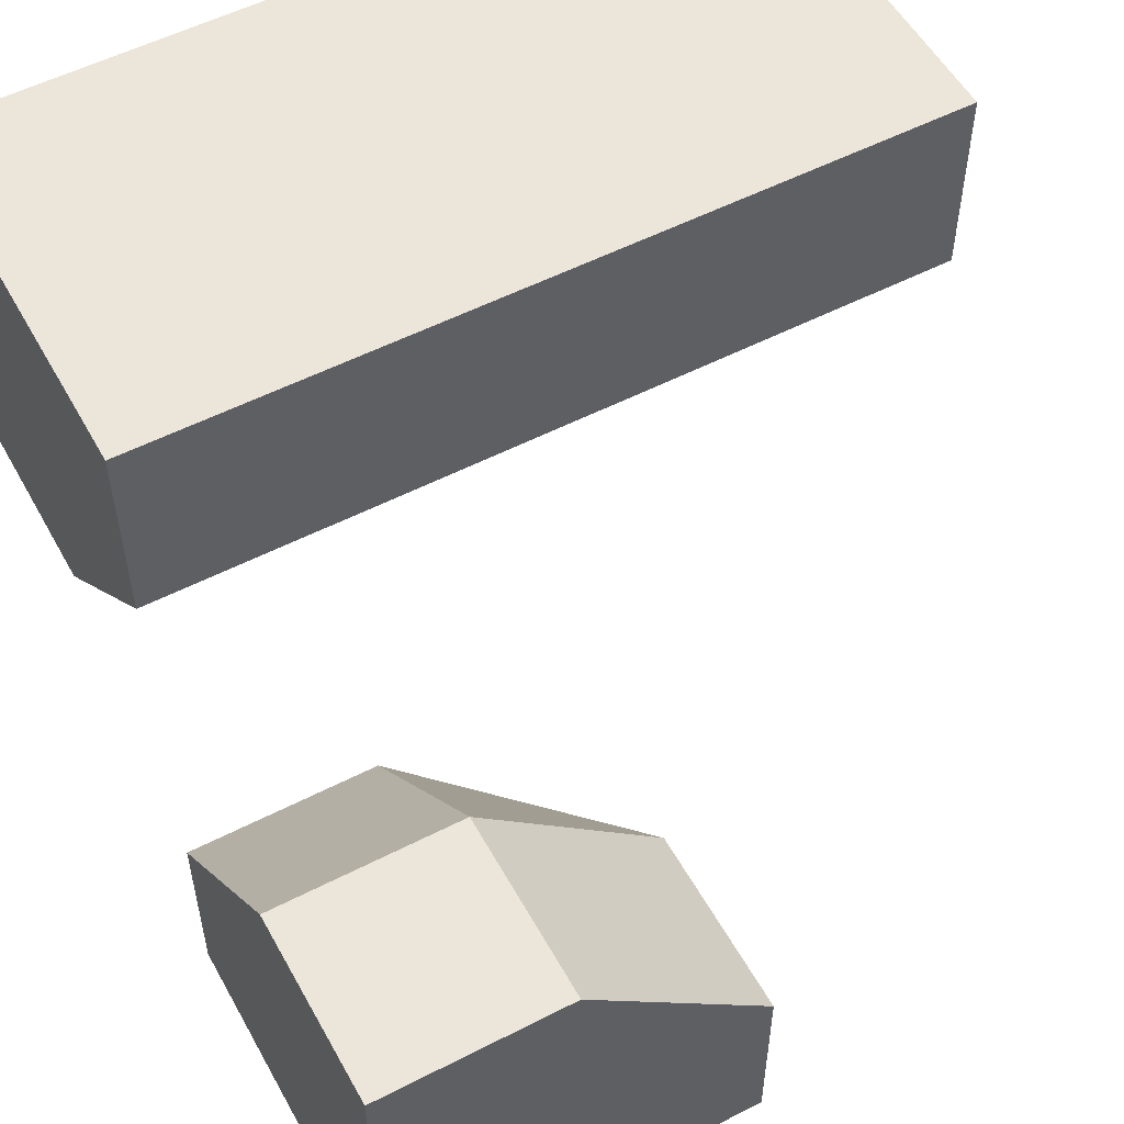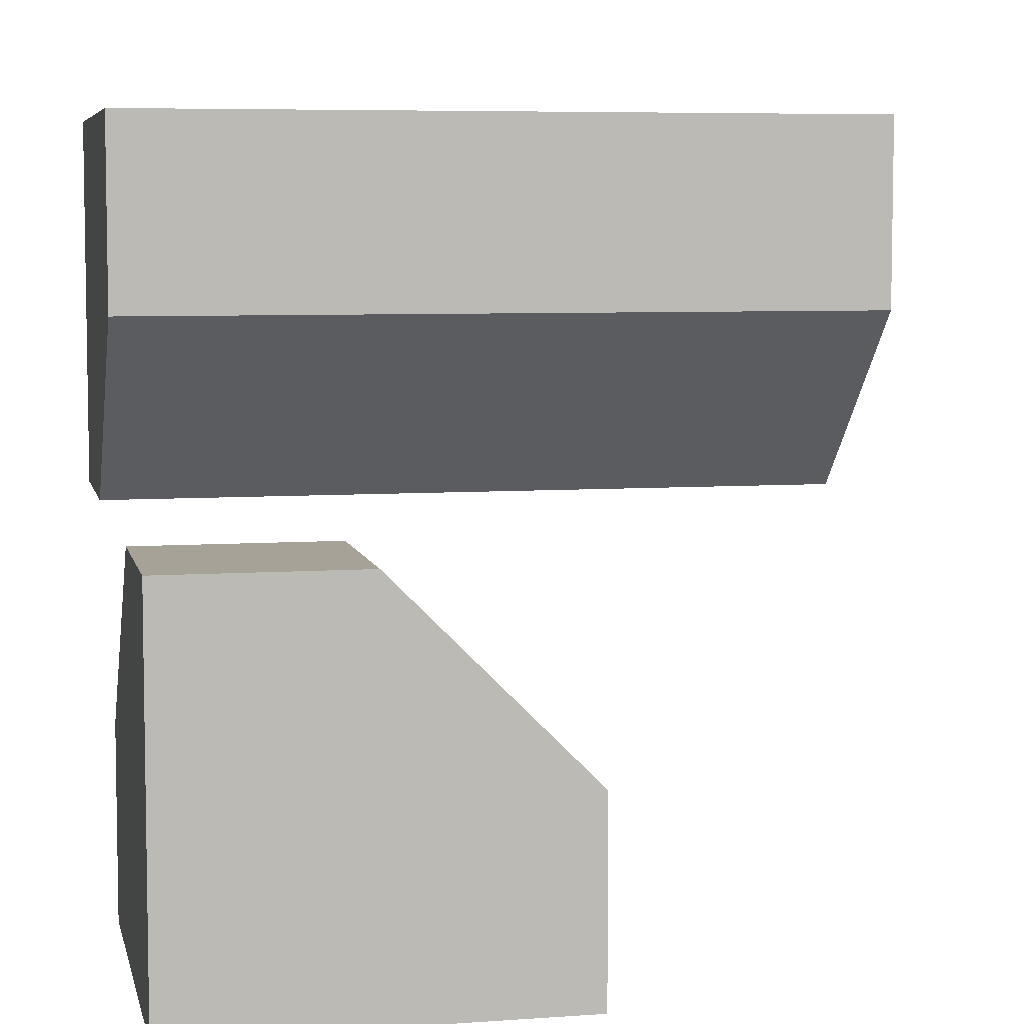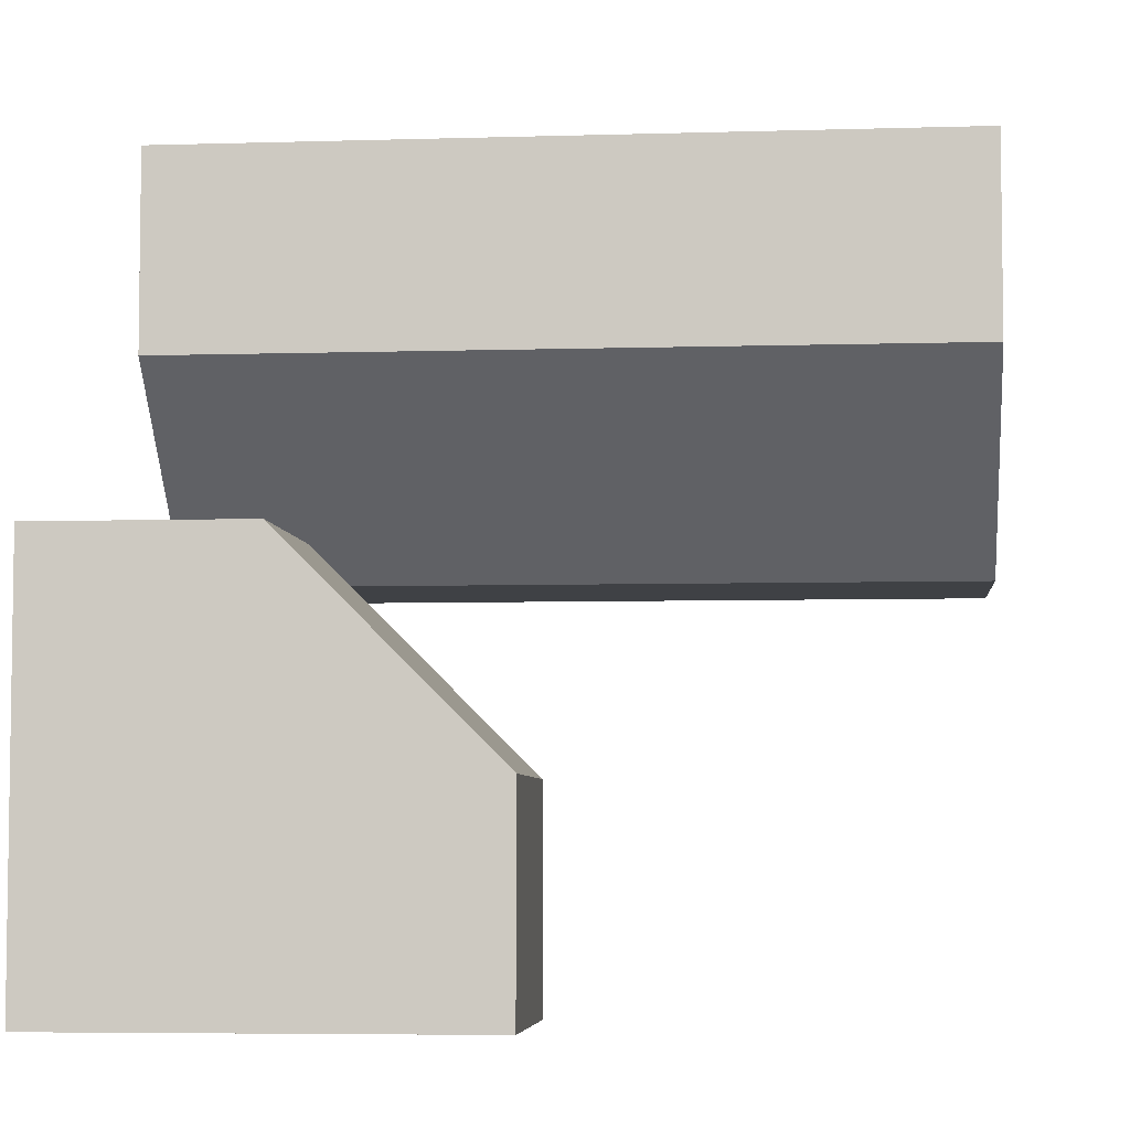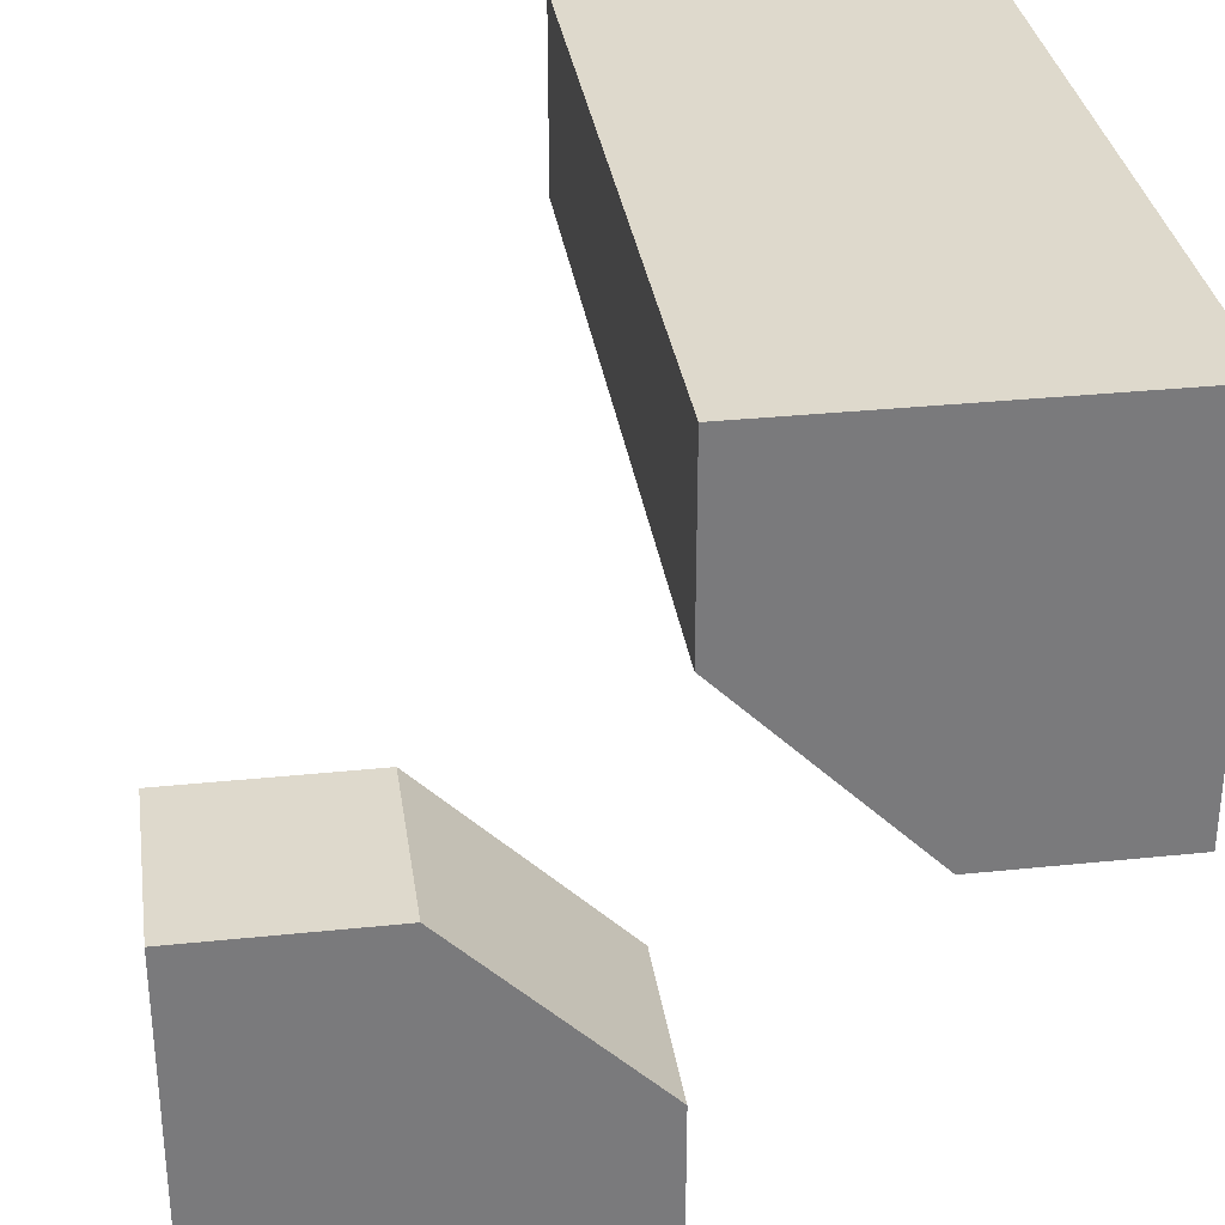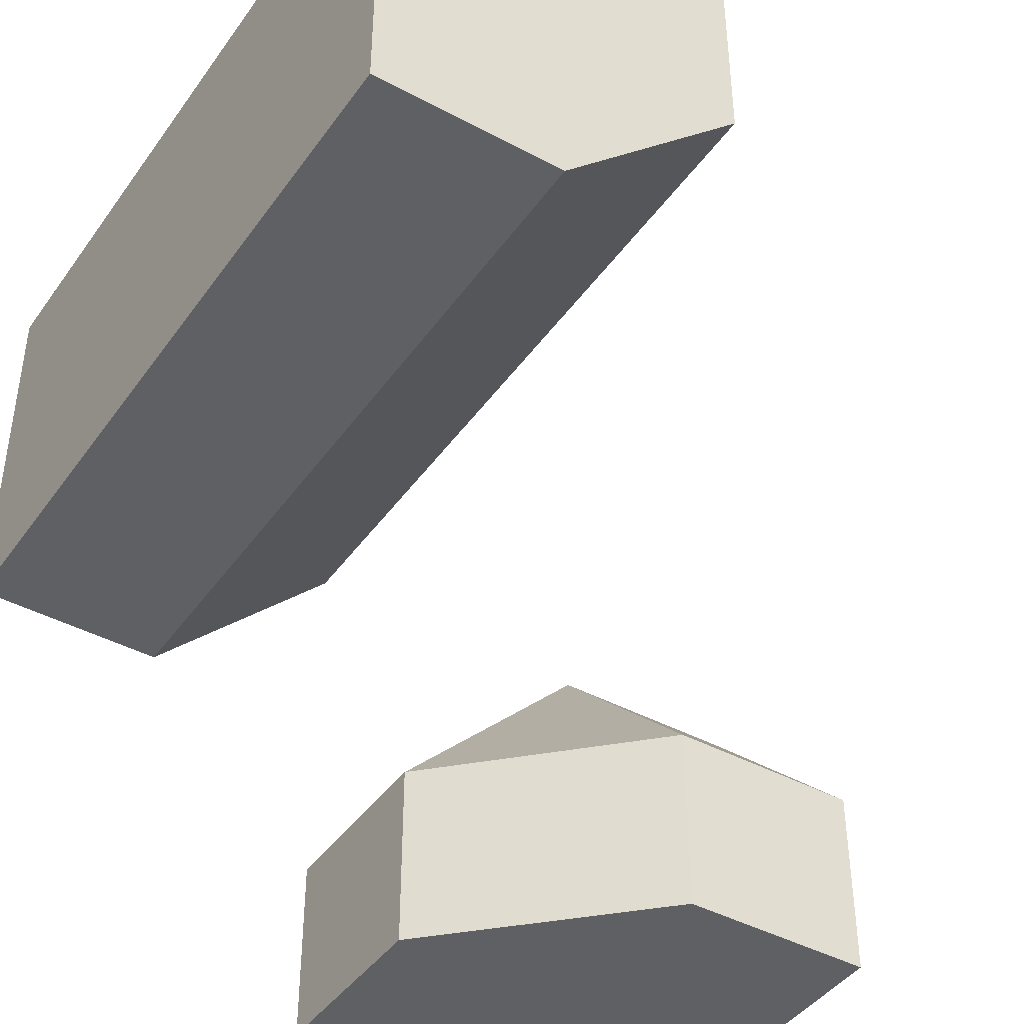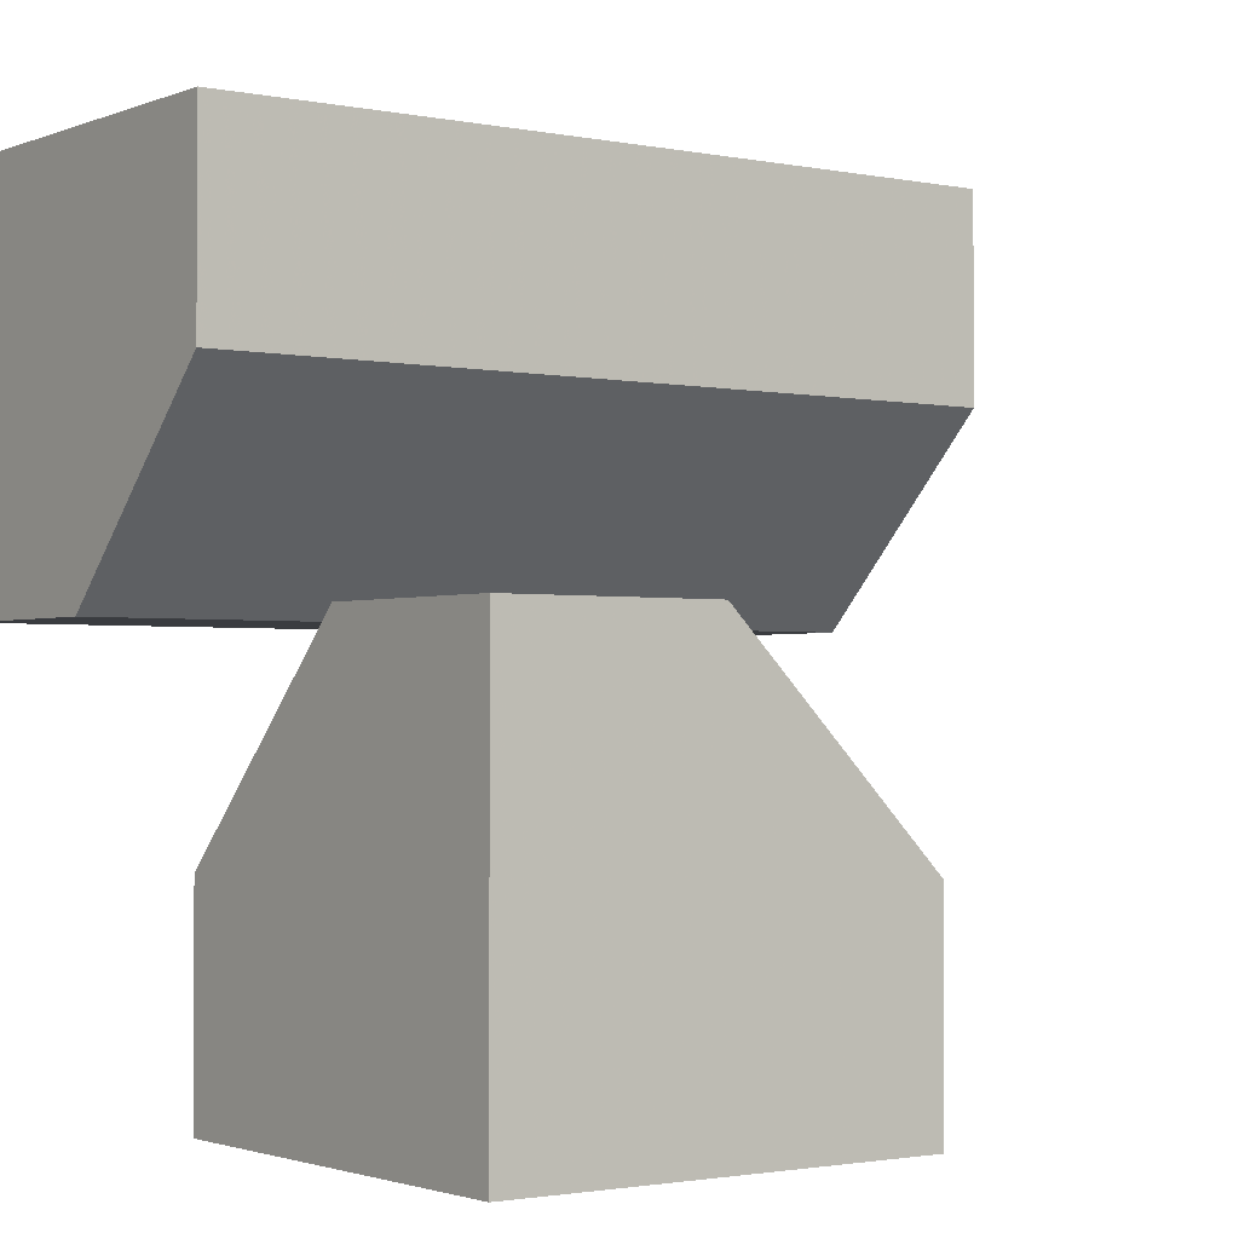
<metadata>
{"format":"obj","ext":"obj","renderer":"f3d","projection":"perspective","resolution":1024,"background":"white","views":[{"elev":54.3,"azim":151.4,"up":"+Y"},{"elev":6.4,"azim":167.9,"up":"+Y"},{"elev":-5.5,"azim":-174.6,"up":"+Y"},{"elev":32.2,"azim":81.7,"up":"+Z"},{"elev":-42.8,"azim":-122.6,"up":"+Z"},{"elev":-1.8,"azim":143.7,"up":"+Y"}]}
</metadata>
<code>
g
v 0.25 -0.25 0
v 0 -0.25 -0.25
v 0.25 0 -0.25
v 0.5 0 -0.25
v 0.5 -0.125 -0.125
v 0.5 -0.25 0
v 0.5 -0.5 0
v 0.25 -0.5 0
v 0 -0.5 -0.25
v 0.25 0 -0.5
v 0.5 0 -0.5
v 0 -0.25 -0.5
v 0 -0.5 -0.5
v 0.5 0 0.25
v 0.5 0 0.5
v 0.5 0.5 0.5
v 0.5 0.5 0
v 0.5 0.25 0
v -0.25 0 0.5
v -0.5 0 0.5
v -0.5 0.5 0.5
v 0.25 0 0.5
v -0.5 0 0.25
v -0.5 0.25 0
v -0.5 0.5 0
v -0.25 0.5 0
v 0.25 0.5 0
v 0.5 -0.5 -0.5
v 0.25 0 0.25
v 0.25 0.25 0
v -0.25 0.25 0
v -0.25 0 0.25
g tile_194
f 1 3 2
f 4 3 1 5
f 6 5 1
f 7 6 1 8
f 9 8 1 2
f 4 11 10 3
f 10 12 2 3
f 12 13 9 2
f 14 18 17 16 15
f 19 22 15 16 21 20
f 21 25 24 23 20
f 21 16 17 27 26 25
f 12 10 11 28 13
f 4 5 6 7 28 11
f 13 28 7 8 9
f 29 32 31 30
f 30 27 17 18
f 18 14 29 30
f 26 27 30 31
f 29 14 15 22
f 29 22 19 32
f 23 24 31 32
f 31 24 25 26
f 32 19 20 23

</code>
